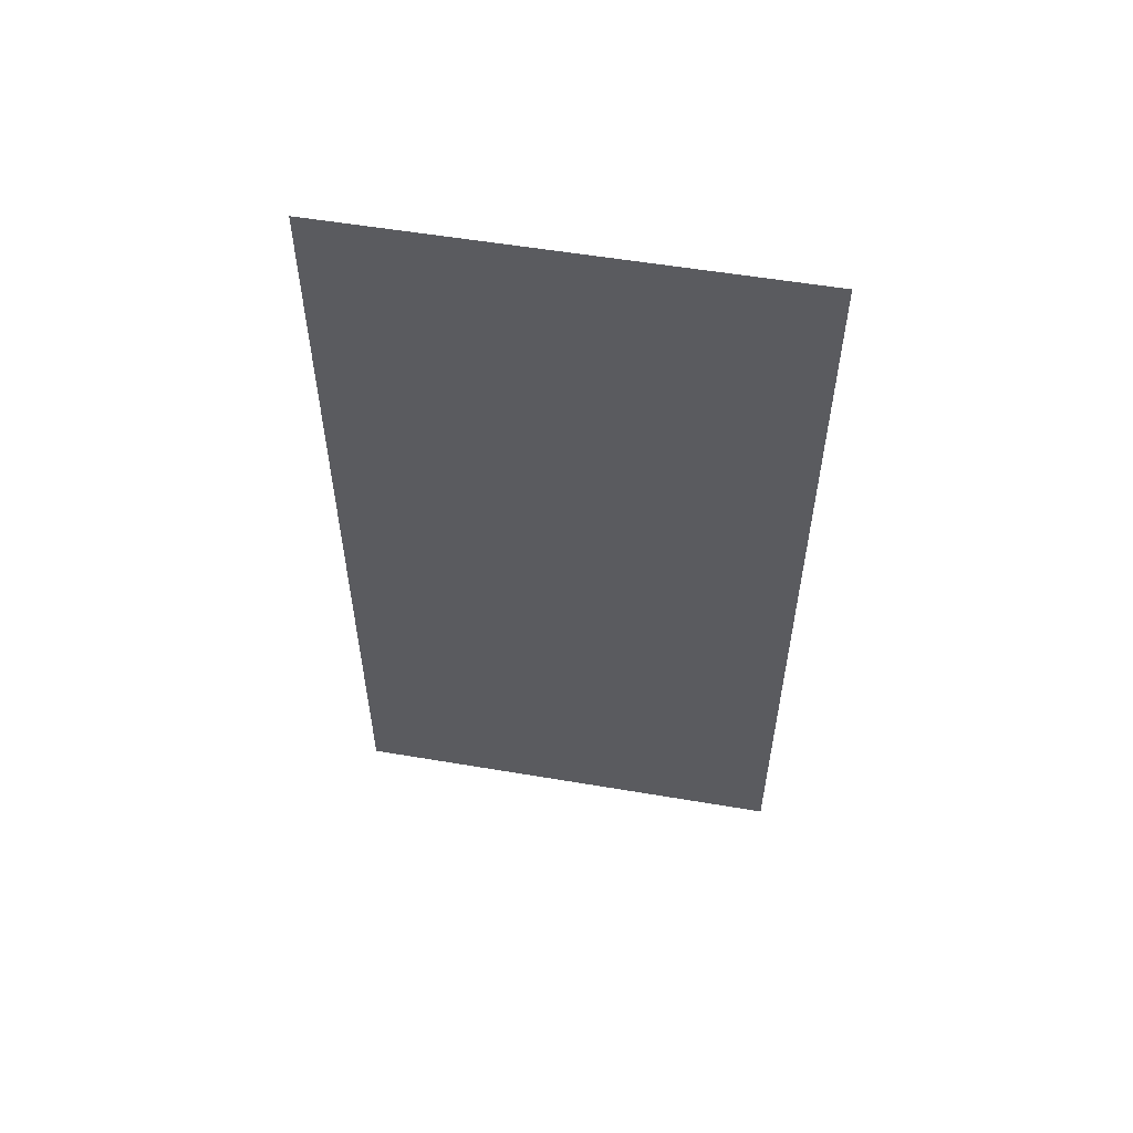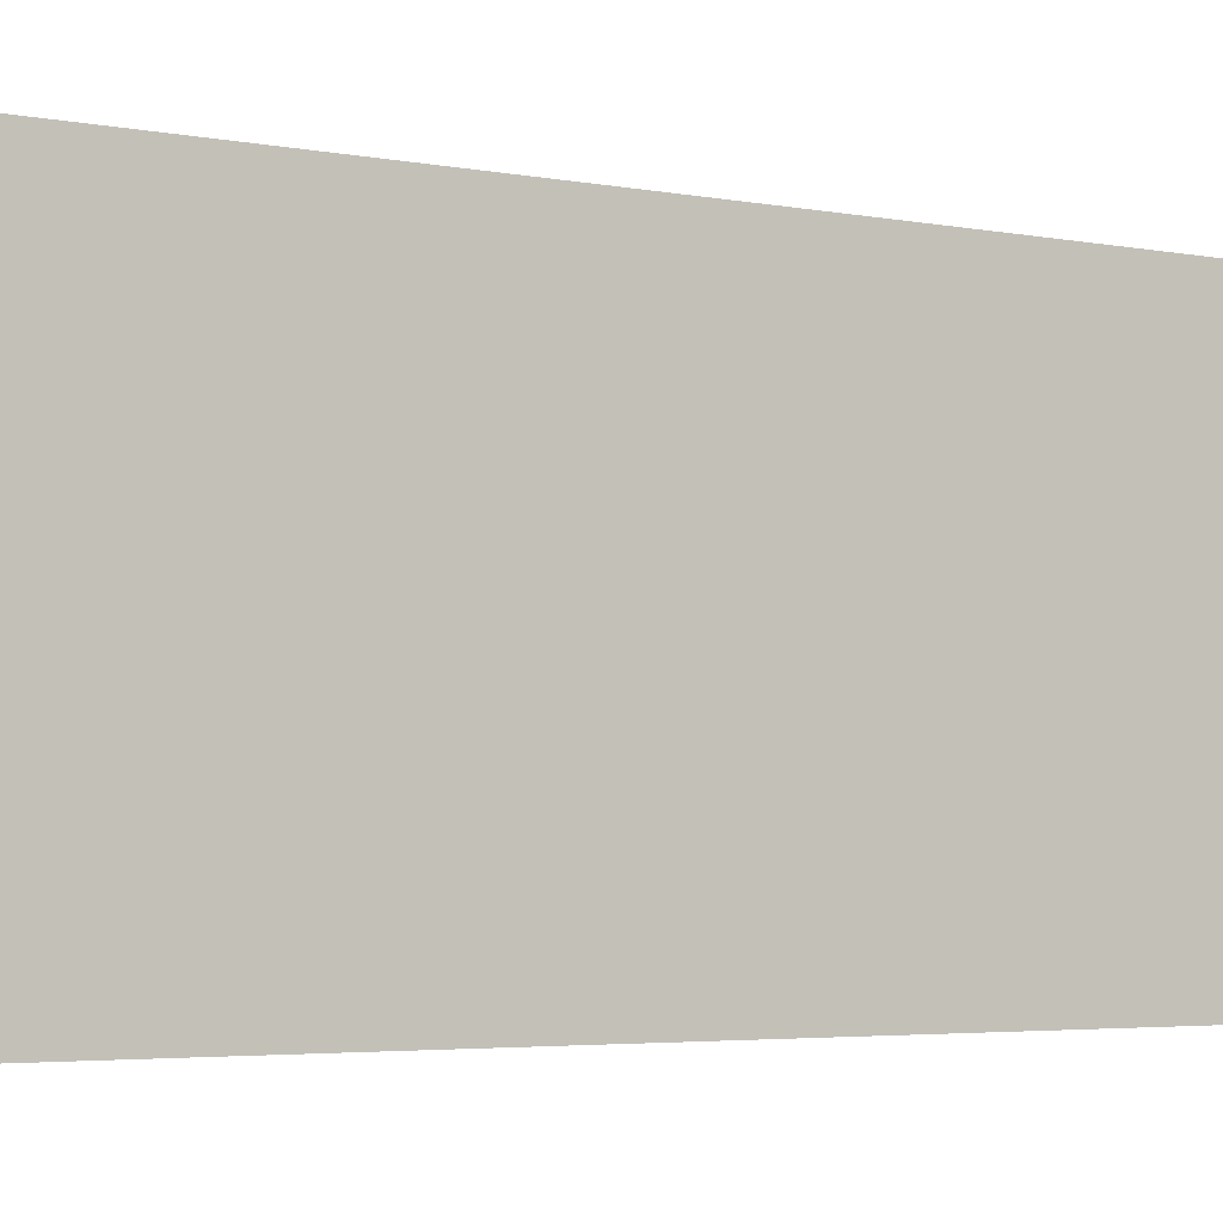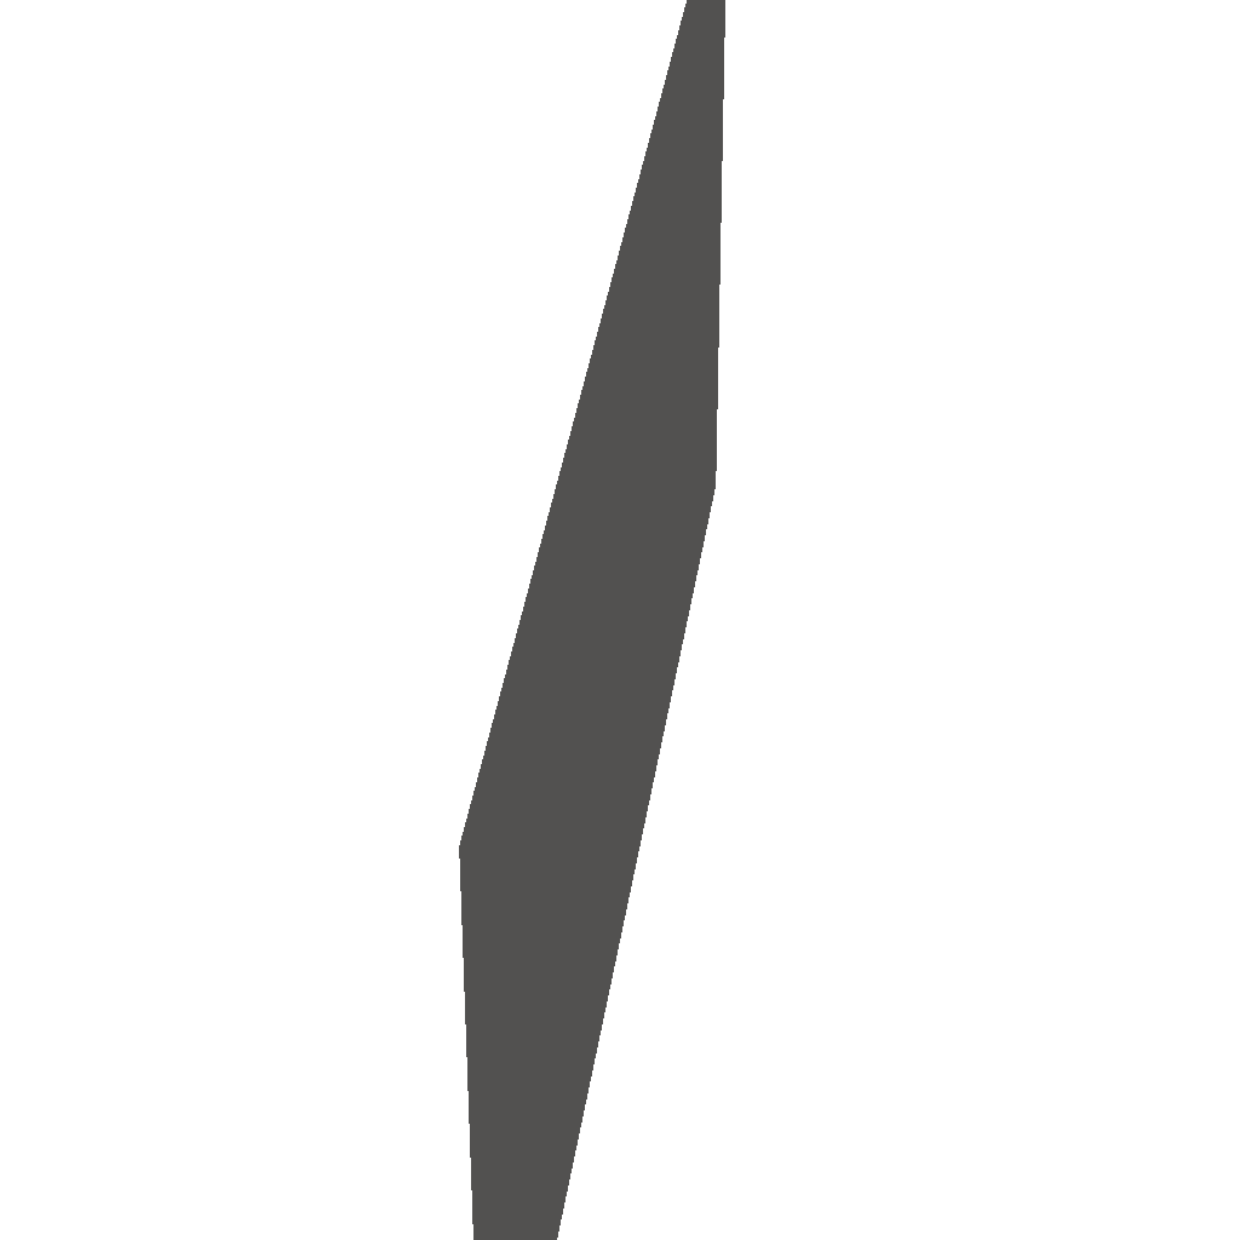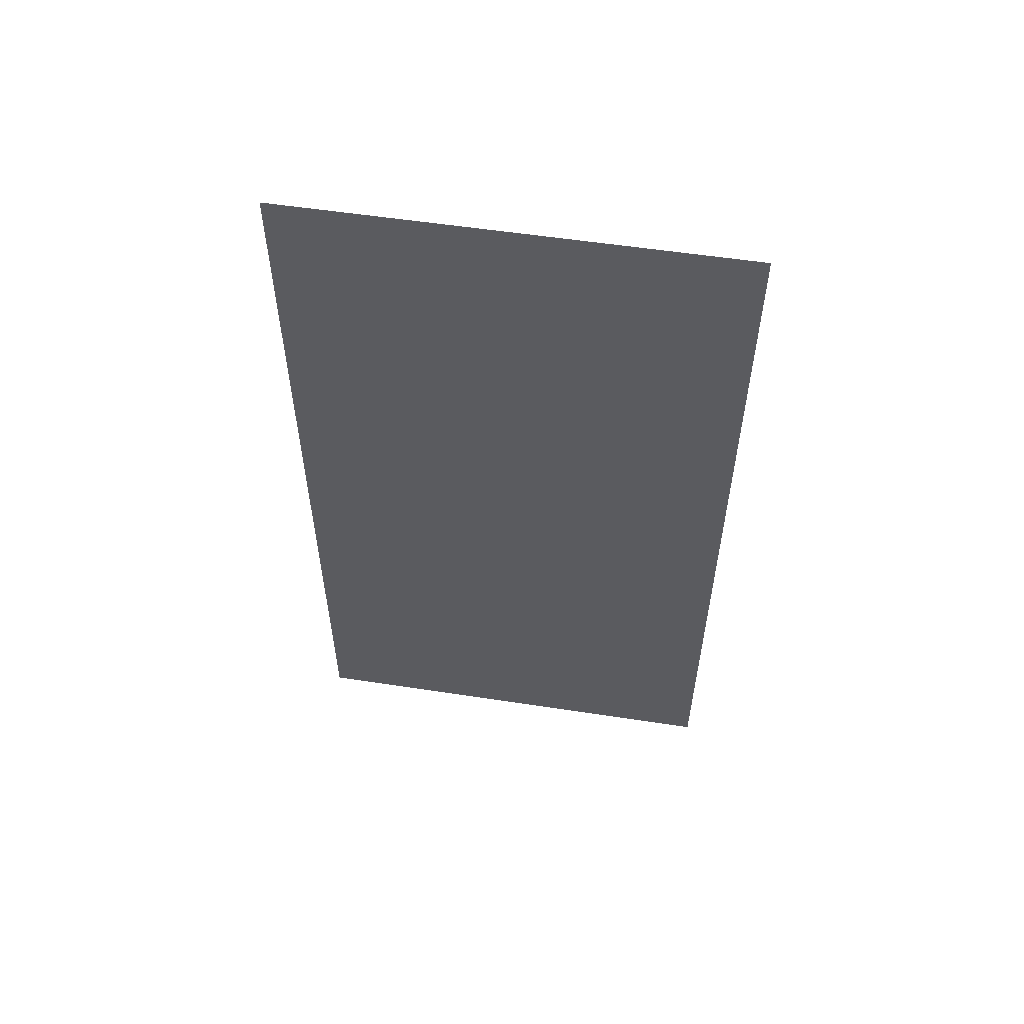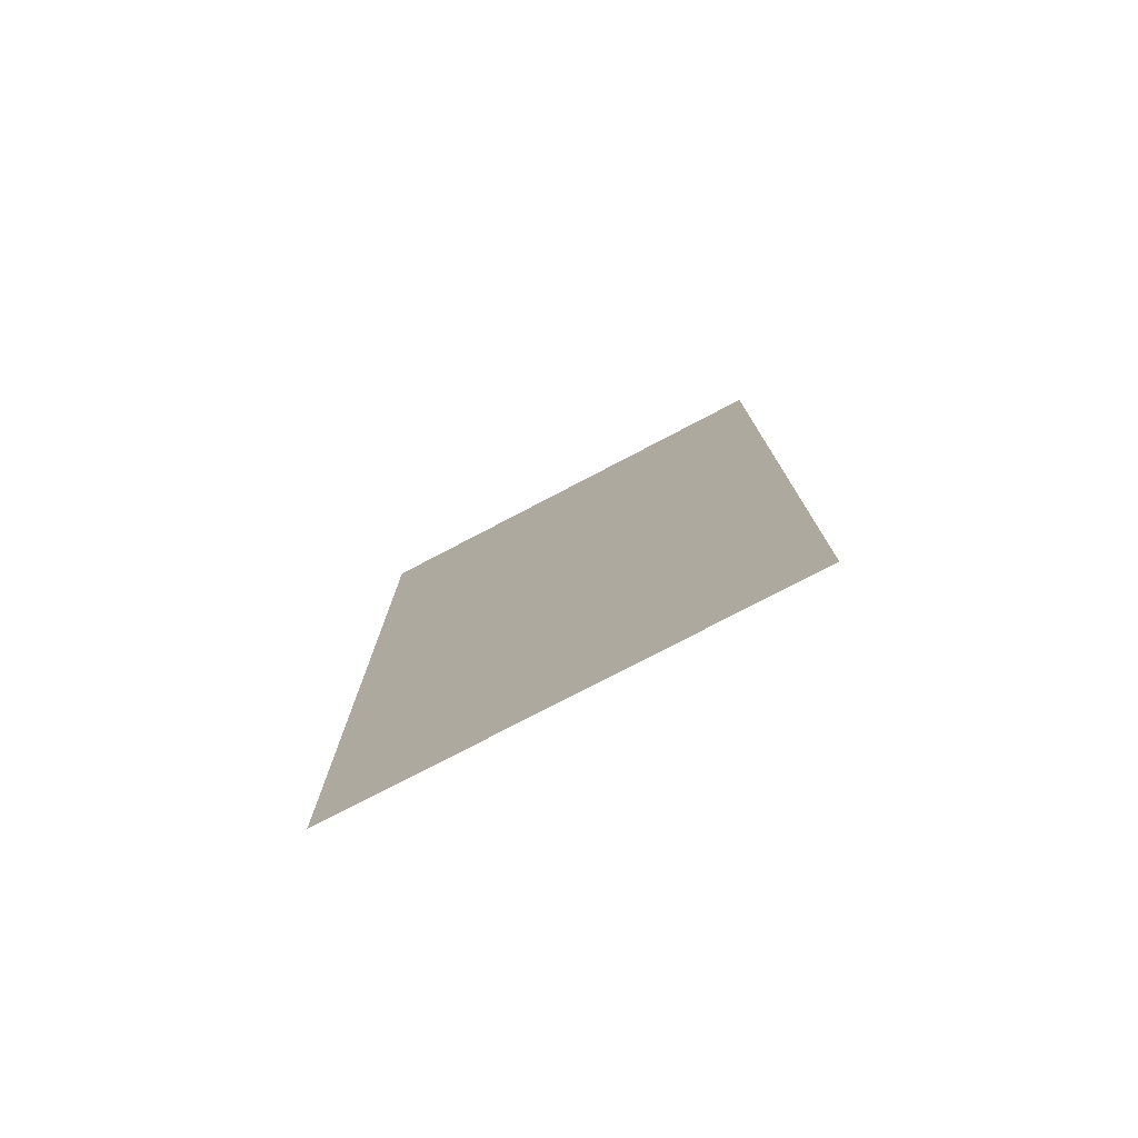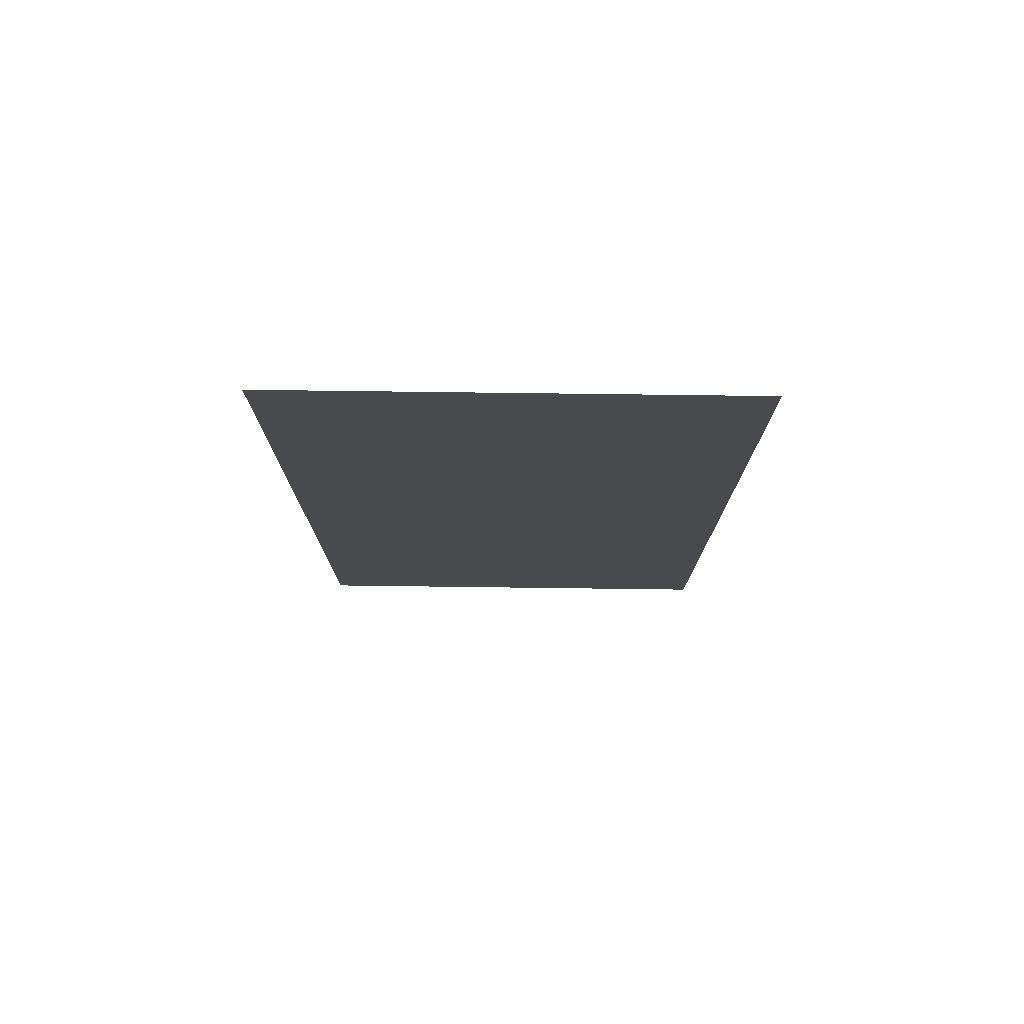
<metadata>
{"format":"obj","ext":"obj","renderer":"f3d","projection":"perspective","resolution":1024,"background":"white","views":[{"elev":55.3,"azim":100.1,"up":"+Z"},{"elev":-4.0,"azim":57.6,"up":"+Y"},{"elev":38.0,"azim":-171.8,"up":"+Y"},{"elev":56.0,"azim":99.1,"up":"+Z"},{"elev":-77.2,"azim":-62.4,"up":"+Z"},{"elev":76.8,"azim":-89.3,"up":"+Z"}]}
</metadata>
<code>
v -5.852 6.105 0
v -5.852 7.141 0
v -5.852 6.105 2
v -5.852 7.141 2
f 1 2 3
f 2 3 4

</code>
